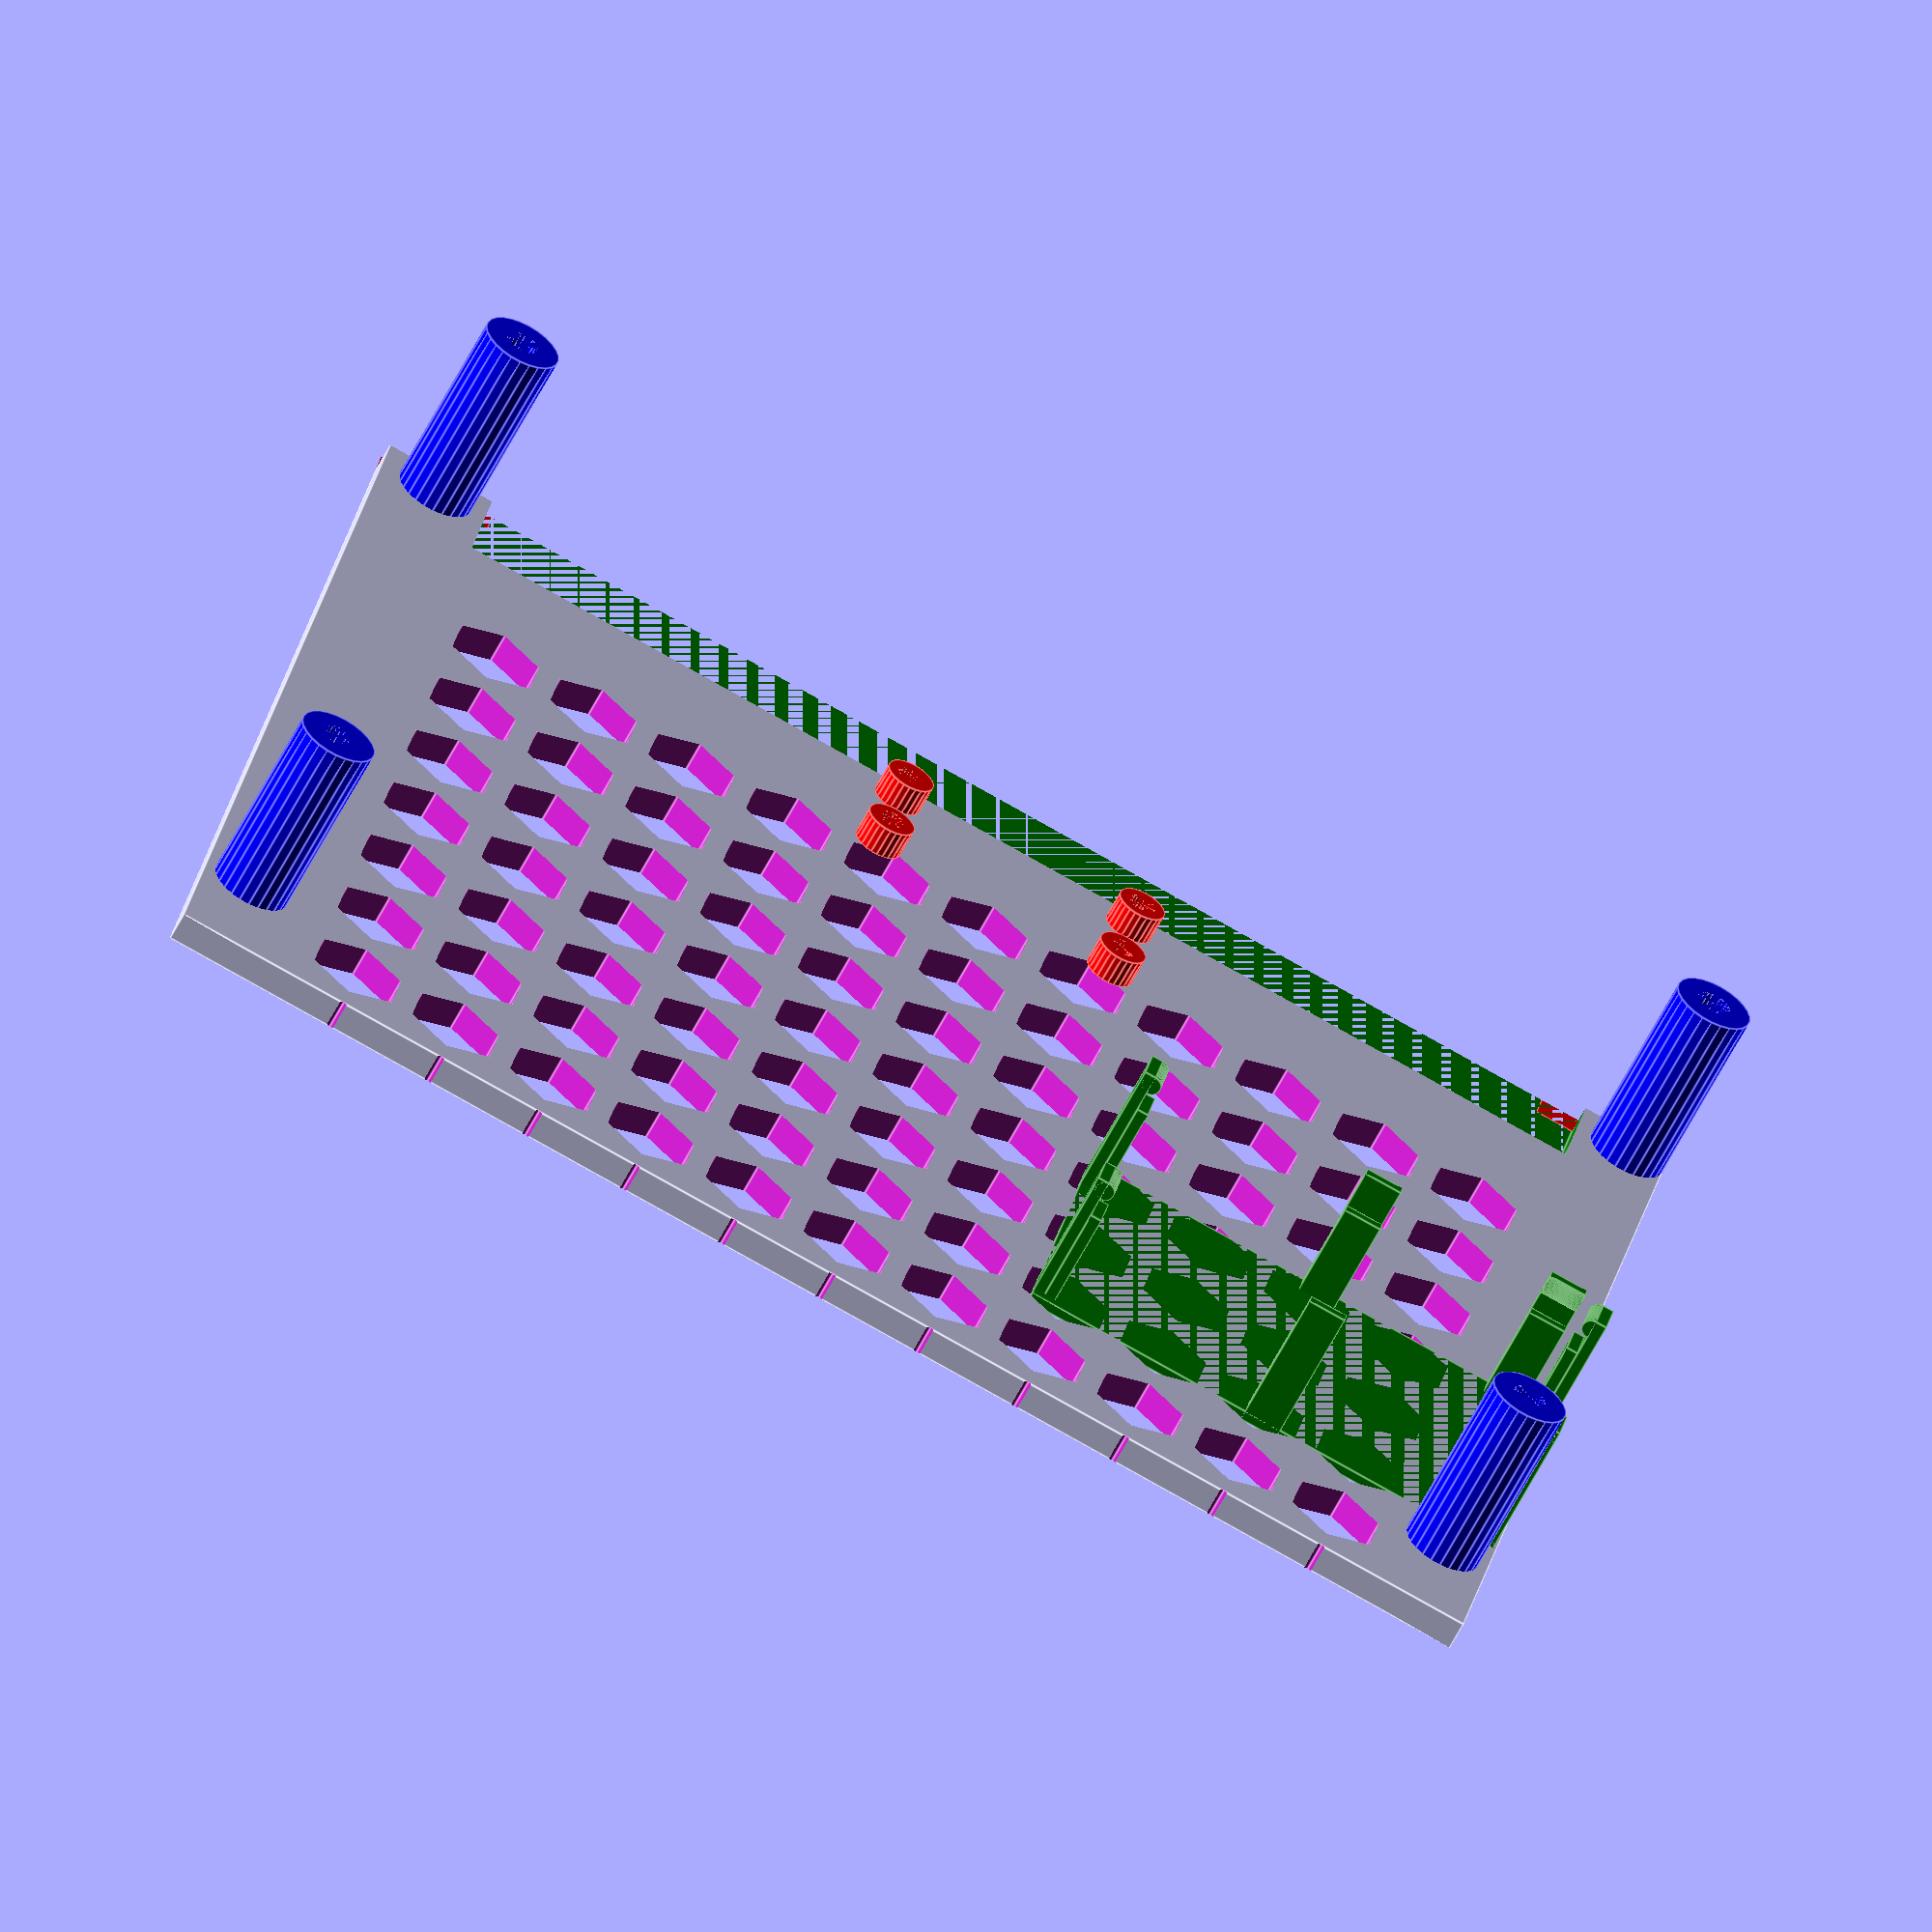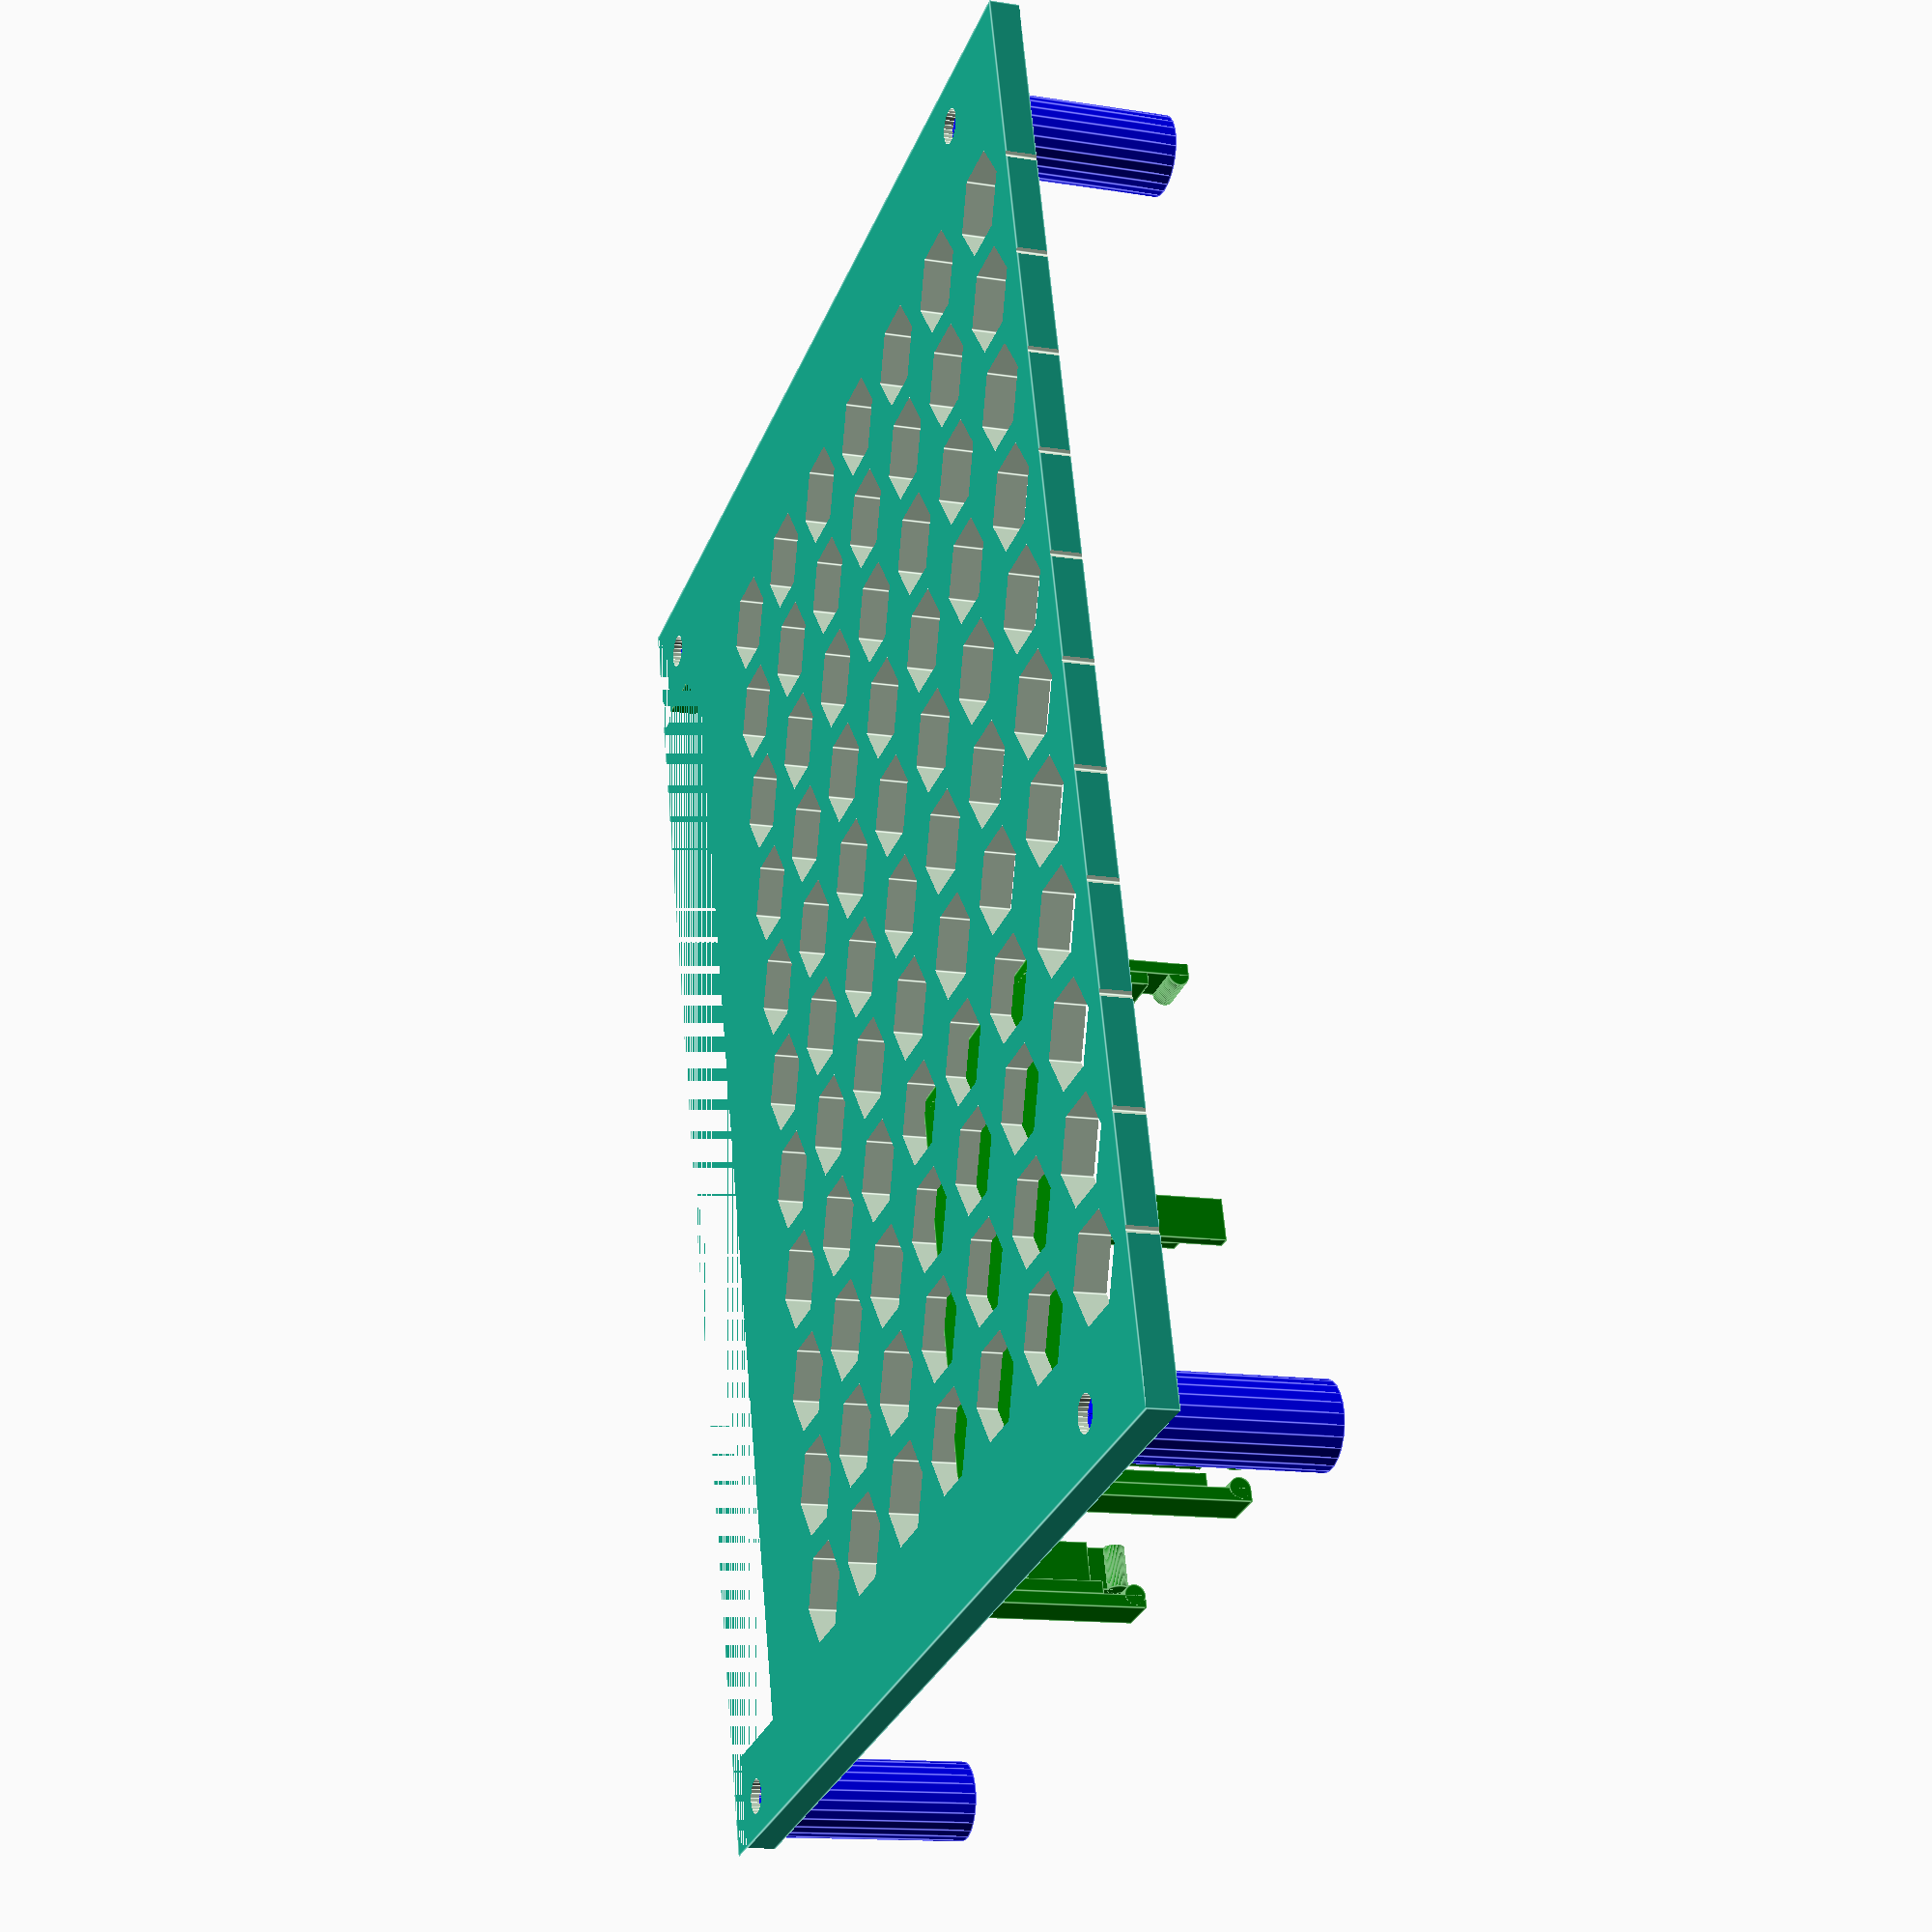
<openscad>
//PCB MOUNT PARAMETERS

waveshare_driver_pcb_width = 29.5;
waveshare_driver_pcb_length = 49.5;
waveshare_driver_pcb_thickness = 2; //1.75
waveshare_driver_thin_wall = 1.2;
waveshare_driver_clip = 1; // radius of the waveshare_driver_clip that sticks out at the top of a pillar.
waveshare_driver_tab_width = 4;
waveshare_driver_belowPCBSpacing = 10+1; //add at least 1mm to actual measurement


///////// START OF PARAMETERS /////////////////
// What to include on the plate
plate = "Back"; //[ Back, Front, Both, espMount ]

// The height of the picture
height = 110;//front opening is this minus 2 times overlap

// The width of the picture
width = 138; //front opening is this minus 2 times overlap

// The width of the frame border
border = 16;

// How much the border overlaps the edge of the picture
overlap = 10;

// How thick the frame is in total
thickness = 4;

// How thick the backing is
back_thickness = 3;

// The diameter of the magnet holes, 0 if you don't want holes. Even if you're not adding magnets, adding holes uses less plastic.
magnet_diameter = 10;
magnet_shape = "hex"; //round, hex

// whether or not to include a stand
stand = "Stand"; //[ Stand, NoStand ]

// calibration, how many 10ths of a millimeter to adjust the backing size so it is a snug fit in the frame. Increase if it's too loose, decrease if it's too tight. Once you've found the right value for your printer you should be able to print frames of any size. Experiment with small frames first.
calibration = 0; //[-10:10]

standOffHeight = 2;

/////////// END OF PARAMETERS /////////////////
rounded = 0.7*1;
overhang=45*1;

adjust = calibration/10;

$fs=0.3*1;
//$fa=5*1; //smooth
$fa=8*1; //nearly smooth
//$fa=20*1; //rough

module placeStandoffBack()
{

    standoffDisplay(
     height = back_thickness+18

    ,diameter = 8
    ,holediameter = 3.5
    ,firstTX = -45
    ,firstTY = -67
    ,firstTZ = back_thickness-2.1
    ,pcbWidth = 96
    ,pcbLength = 134
    ,fn = 25
    );
}

module placeStandoffFront()
{

    standoffDisplay(
     height = back_thickness+.1
    ,diameter = 6.5
    ,holediameter = 2.9
    ,firstTX = -45
    ,firstTY = -67
    ,firstTZ = back_thickness-2.1
    ,pcbWidth = 96
    ,pcbLength = 134
    ,fn = 25
    );
}
module placeStandoffInsides()
{
    thicknessBeforeScrew = 0.4;

    standoffInsides(
     height = back_thickness+5
    ,diameter = 4.5
    ,holediameter = 2.9
    ,firstTX = -45
    ,firstTY = -67
    ,firstTZ = back_thickness-2+thicknessBeforeScrew
    ,pcbWidth = 96
    ,pcbLength = 134
    ,fn = 25
    );
}
module placeStandoffInsidesBack()
{
    thicknessBeforeScrew = 0.4;

    standoffInsides(
     height = back_thickness+50
    ,diameter = 4.5
    ,holediameter = 3.5
    ,firstTX = -45
    ,firstTY = -67 
    ,firstTZ = back_thickness-2
    ,pcbWidth = 96
    ,pcbLength = 134
    ,fn = 25
    );
}

module standoffHelperBoard()
{

    standoffOthers(
     height = back_thickness

    ,diameter = 5
    ,holediameter = 2.8
    ,firstTX = 20+10.5
    ,firstTY = 146-6
    ,firstTZ = back_thickness
    ,pcbWidth = 10.5
    ,pcbLength = 26
    ,fn = 25
    );
}

module standoffESP32()
{

    standoffOthers(
     height = back_thickness

    ,diameter = 4
    ,holediameter = 2.1
    ,firstTX = -30
    ,firstTY = 170
    ,firstTZ = back_thickness
    ,pcbWidth = 35
    ,pcbLength = 54
    ,fn = 25
    );
}



if( ( plate == "Front" ) || ( plate == "Both" ) )
{

placeStandoffFront();

difference()
{
	front( height, width, border, overlap, thickness, back_thickness, stand );
    
    placeStandoffInsides();
    
}
}

if( ( plate == "Back" ) || ( plate == "Both" ) )
{

    difference()
    {
        translate([0, width+border ,back_thickness*0.5])
        
        back( height+border-overlap, width+border-overlap, back_thickness, magnet_diameter,magnet_shape);
        
        translate([0, width+border ,-2])
        placeStandoffInsidesBack();
        
        
        standBlocker();
    }
    
   // standBlocker();
    color("blue")
    translate([0, width+border ,0])
    placeStandoffBack();
    
    color("red")
    standoffHelperBoard();
    
    //color("blue")
   // standoffESP32();
    
    color("green")
    renderPCBMount();
}


if( ( plate == "espMount" )  )
{

    color("green")
    renderPCBMount();
}


module front( height, width, border, overlap, thickness, back_thickness, stand )
{
	difference()
	{
    
		translate([0,0,thickness*0.5])
		frame( height, width, border, overlap, thickness );
        
		translate([0,0,thickness-(0.5*back_thickness)])
		back( height+1, width+1, back_thickness*1.05 );
        
	}
    
    widthIncrease = 100;
    heightIncrease = 20;
    
    
	y = (height*0.7)*cos(75)+heightIncrease;
	x = y*cos(75);
	s = border-overlap-0.5;
   
	if( stand=="Stand" )
	{
		translate([height*0.5+s+0.5,0,thickness])
		hull()
		{
			translate([-s*0.5,0,0])
			cube([s,s+widthIncrease,0.01], true);
			translate([-1-x,0,y])
			rotate([90,0,0])
			cylinder(s+widthIncrease,1,1,true);
		}
	}
}


module back( height, width, back, diam,mag_shape  )
{
    VERTADJUST = -25;
    HORIZADJUST = 10;
    
    HORIZCOUNTADJUST = 2;
    VERTCOUNTADJUST = 0;

	gap = .75;
	hremaining = (((height-diam)/2)-gap); 
	hnum=floor( hremaining/(diam+gap) );
	hspacing=((hremaining-((diam+gap)*hnum))/(hnum+1))+diam+gap;
	wremaining = (((width-diam)/2)-gap); 
	wnum=floor( wremaining/(diam+gap) );
	wspacing=((wremaining-((diam+gap)*wnum))/(wnum+1))+diam+gap;
	
    difference()
	{
		cube( [ height, width, back ], true );
		if( diam > 0 )
		{
			translate([0,0,-back])
			for(i=[-hnum:1:hnum-VERTCOUNTADJUST])
			{
				for(j=[-wnum:1:wnum-HORIZCOUNTADJUST])
				{
					translate([i*hspacing+VERTADJUST,j*wspacing+HORIZADJUST,0])
                    
                    if(mag_shape=="round")
                    {
                    cylinder( back*2, diam*0.5, diam*0.5 );
					}
                    else if(mag_shape=="hex")
                        {
                    cylinder( back*2, diam*0.5, diam*0.5, $fn=6);
					}
				}
                
			}
		}
	}
}

module frame( height, width, border, overlap, back )
{
	difference()
	{
		cube( [ height+2*(border-overlap), width+2*(border-overlap), back ], true );
		translate([0,0,-1])
		cube( [ height+2*(-overlap), width+2*(-overlap), back+2 ], true );
	}
}

module cutter(dist, overhang)
{
	size = dist*2;

	translate([dist,-dist,-dist])
	cube([size,size,size]);

	translate([-dist-size,-dist,-dist])
	cube([size,size,size]);

	translate([dist,-dist,0])
	rotate([0,-overhang,0])
	cube([size,size,size]);

	translate([-dist,-dist,0])
	rotate([0,-90+overhang,0])
	cube([size,size,size]);

	translate([dist,-dist,0])
	rotate([0,90+overhang,0])
	cube([size,size,size]);

	translate([-dist,-dist,0])
	rotate([0,180-overhang,0])
	cube([size,size,size]);

}

module standBlocker()
{
    color("green")
    translate([35+9,97-5.5,0])
    cube([25,123,10]);
    
        color("red")
    translate([55.1,80.5,0])
    cube([10,15,10]);
    
            color("red")
    translate([55.1,213.5,0])
    cube([10,15,10]);
    
}
//https://github.com/Wollivan/OpenSCAD-PCB-Standoff-Module
module standoffDisplay(height, diameter, holediameter, firstTX, firstTY, firstTZ, pcbWidth, pcbLength, fn=25){
    //Standoff 1 TOP LEFT
    
    difference(){
        translate([firstTX, firstTY, firstTZ])
            cylinder(h=height, d=diameter, $fn = fn);
        
        translate([firstTX, firstTY, firstTZ])
            cylinder(h=height, d=holediameter, $fn = fn);
    }
    //Standoff 2 bottom left
    difference(){
        translate([firstTX+pcbWidth, firstTY-1, firstTZ])
            cylinder(h=height, d=diameter, $fn = fn);
        
        translate([firstTX+pcbWidth, firstTY-1, firstTZ])
            cylinder(h=height, d=holediameter, $fn = fn);
    }
    //Standoff 3 TOP RIGHT
    difference(){
        translate([firstTX, firstTY+pcbLength, firstTZ])
            cylinder(h=height, d=diameter, $fn = fn);
        
        translate([firstTX, firstTY+pcbLength, firstTZ])
            cylinder(h=height, d=holediameter, $fn = fn);
    }
    //Standoff 4 BOTTOM RIGHT
    difference(){
        translate([firstTX+pcbWidth, firstTY+pcbLength-1, firstTZ])
            cylinder(h=height, d=diameter, $fn = fn);
        
        translate([firstTX+pcbWidth, firstTY+pcbLength-1, firstTZ])
            cylinder(h=height, d=holediameter, $fn = fn);
    }
}

module standoffInsides(height, diameter, holediameter, firstTX, firstTY, firstTZ, pcbWidth, pcbLength, fn=25){
    //Standoff 1
    
  //  difference(){
       /// translate([firstTX, firstTY, firstTZ])
          //  cylinder(h=height, d=diameter, $fn = fn);
        
        translate([firstTX, firstTY, firstTZ])
            cylinder(h=height, d=holediameter, $fn = fn);
    
    //Standoff 2
  //  difference(){
   //     translate([firstTX+pcbWidth, firstTY, firstTZ])
   //         cylinder(h=height, d=diameter, $fn = fn);
        
        translate([firstTX+pcbWidth, firstTY-1, firstTZ])
            cylinder(h=height, d=holediameter, $fn = fn);
 //   }
    //Standoff 3
  //  difference(){
   //     translate([firstTX, firstTY+pcbLength, firstTZ])
   //         cylinder(h=height, d=diameter, $fn = fn);
        
        translate([firstTX, firstTY+pcbLength, firstTZ])
            cylinder(h=height, d=holediameter, $fn = fn);
  //  }
    //Standoff 4
  //  difference(){
   //     translate([firstTX+pcbWidth, firstTY+pcbLength, firstTZ])
   //         cylinder(h=height, d=diameter, $fn = fn);
        
        translate([firstTX+pcbWidth, firstTY+pcbLength-1, firstTZ])
            cylinder(h=height, d=holediameter, $fn = fn);
   // }
}


module standoffOthers(height, diameter, holediameter, firstTX, firstTY, firstTZ, pcbWidth, pcbLength, fn=25){
    //Standoff 1 TOP LEFT
    
    difference(){
        translate([firstTX, firstTY, firstTZ])
            cylinder(h=height, d=diameter, $fn = fn);
        
        translate([firstTX, firstTY, firstTZ])
            cylinder(h=height, d=holediameter, $fn = fn);
    }
    //Standoff 2 bottom left
    difference(){
        translate([firstTX+pcbWidth, firstTY, firstTZ])
            cylinder(h=height, d=diameter, $fn = fn);
        
        translate([firstTX+pcbWidth, firstTY, firstTZ])
            cylinder(h=height, d=holediameter, $fn = fn);
    }
    //Standoff 3 TOP RIGHT
    difference(){
        translate([firstTX, firstTY+pcbLength, firstTZ])
            cylinder(h=height, d=diameter, $fn = fn);
        
        translate([firstTX, firstTY+pcbLength, firstTZ])
            cylinder(h=height, d=holediameter, $fn = fn);
    }
    //Standoff 4 BOTTOM RIGHT
    difference(){
        translate([firstTX+pcbWidth, firstTY+pcbLength, firstTZ])
            cylinder(h=height, d=diameter, $fn = fn);
        
        translate([firstTX+pcbWidth, firstTY+pcbLength, firstTZ])
            cylinder(h=height, d=holediameter, $fn = fn);
    }
}

/**
* essentially a cube with one of the edges cut off.
*/
module edged_box()
{
    rib = 4;
    sag = .4;
    dims = [rib,rib,waveshare_driver_pcb_thickness+sag];
    edge_off = 2;
    d = .001;
    d3 = [d,d,d];
    // somewhat convoluted, but it works
    mirror([0,1,0]) translate( [0, -rib, 0])
    difference()
    {
        cube( dims);
        translate([0,rib-edge_off,-d]) 
            rotate([0,0,45]) cube(dims + 2*d3);
    }
}

/**
* Pillar that holds the NE,NW corners of the PCB (the dull-edged corners)
*/
module frame_corner( height)
{
    waveshare_driver_thin_wall = 1.2;
    waveshare_driver_clip = 1;
    d3 = [.001, .001, .001];
    edge = waveshare_driver_pcb_thickness + 2*waveshare_driver_clip;
    pillar_dims = [4,4,height + edge] + [waveshare_driver_thin_wall, waveshare_driver_thin_wall, 0] - d3;

    difference()
    {
        translate([-waveshare_driver_thin_wall,-waveshare_driver_thin_wall,-height]) cube (pillar_dims);
        edged_box();
    }
}
/**
* A pillar that keeps the edge of the PCB in place. If doClip is true, 
* there will be a little tab at the top of the pillar to push the PCB down.
*/
module pillar( height, doClip=true)
{
    d = .001;
    edge = waveshare_driver_pcb_thickness + 2*waveshare_driver_clip;
    tab_dims = [waveshare_driver_thin_wall, 4, height + edge];
    if (doClip)
    {
        translate([0,-waveshare_driver_tab_width/2,edge - waveshare_driver_clip]) rotate([90,0,0]) cylinder(h = waveshare_driver_tab_width, r = waveshare_driver_clip, center=true, $fn = 50);
    }
    translate([0,-waveshare_driver_tab_width,-height]) cube( tab_dims);
    translate([-waveshare_driver_thin_wall+d, -waveshare_driver_tab_width, -height]) cube([waveshare_driver_thin_wall, waveshare_driver_tab_width, height]);
}

/** 
* clip to hold a wemos d1 mini
* This module can be used in enclosures. It generates clips that can
* hold a Wemos D1 Mini in place
**/
module waveshare_driver_clip( offset = 5)
{

    // frame corners on the NW, NE side
    rotate([0,0,180]) pillar( offset);
    
    translate([0, waveshare_driver_pcb_width, 0]) rotate([0,0,180]) mirror([0,1,0]) pillar(offset);
    
    //two tabs supporting the SE side
    translate([waveshare_driver_pcb_length, waveshare_driver_pcb_width, 0]) pillar(offset);
    translate([waveshare_driver_pcb_length-waveshare_driver_tab_width - 2*waveshare_driver_clip, waveshare_driver_pcb_width, 0]) rotate([0,0,90]) pillar(offset);
    
    // two pillar supporting the SW side
    translate([waveshare_driver_pcb_length, waveshare_driver_tab_width, 0]) pillar(offset);
    
        translate([waveshare_driver_pcb_length-6, 0, 0])mirror([-1,-1,0])
        pillar(offset);
    
    // two extra tabs holding the sides in the E and W position
    translate([waveshare_driver_pcb_length + waveshare_driver_tab_width, 0, 0] * .5) rotate([0,0,-90]) pillar( offset, false);
    translate([(waveshare_driver_pcb_length - waveshare_driver_tab_width)/2, waveshare_driver_pcb_width, 0] )rotate([0,0,90]) pillar( offset, false);
}

module renderPCBMount()
{
    	rotate([0,0,-90])
    {
        translate([-133,-39,8+(waveshare_driver_belowPCBSpacing-6)])
        {
           

            waveshare_driver_clip( waveshare_driver_belowPCBSpacing);
            
            // bottom to hold it all together
            translate([-waveshare_driver_thin_wall, -waveshare_driver_thin_wall,-waveshare_driver_belowPCBSpacing]) 
            cube([ waveshare_driver_pcb_length, waveshare_driver_pcb_width, 1] + 2*[waveshare_driver_thin_wall, waveshare_driver_thin_wall,0]);
        
            
        }
    }
}
</openscad>
<views>
elev=60.2 azim=281.6 roll=333.1 proj=o view=edges
elev=13.6 azim=14.9 roll=250.5 proj=p view=edges
</views>
